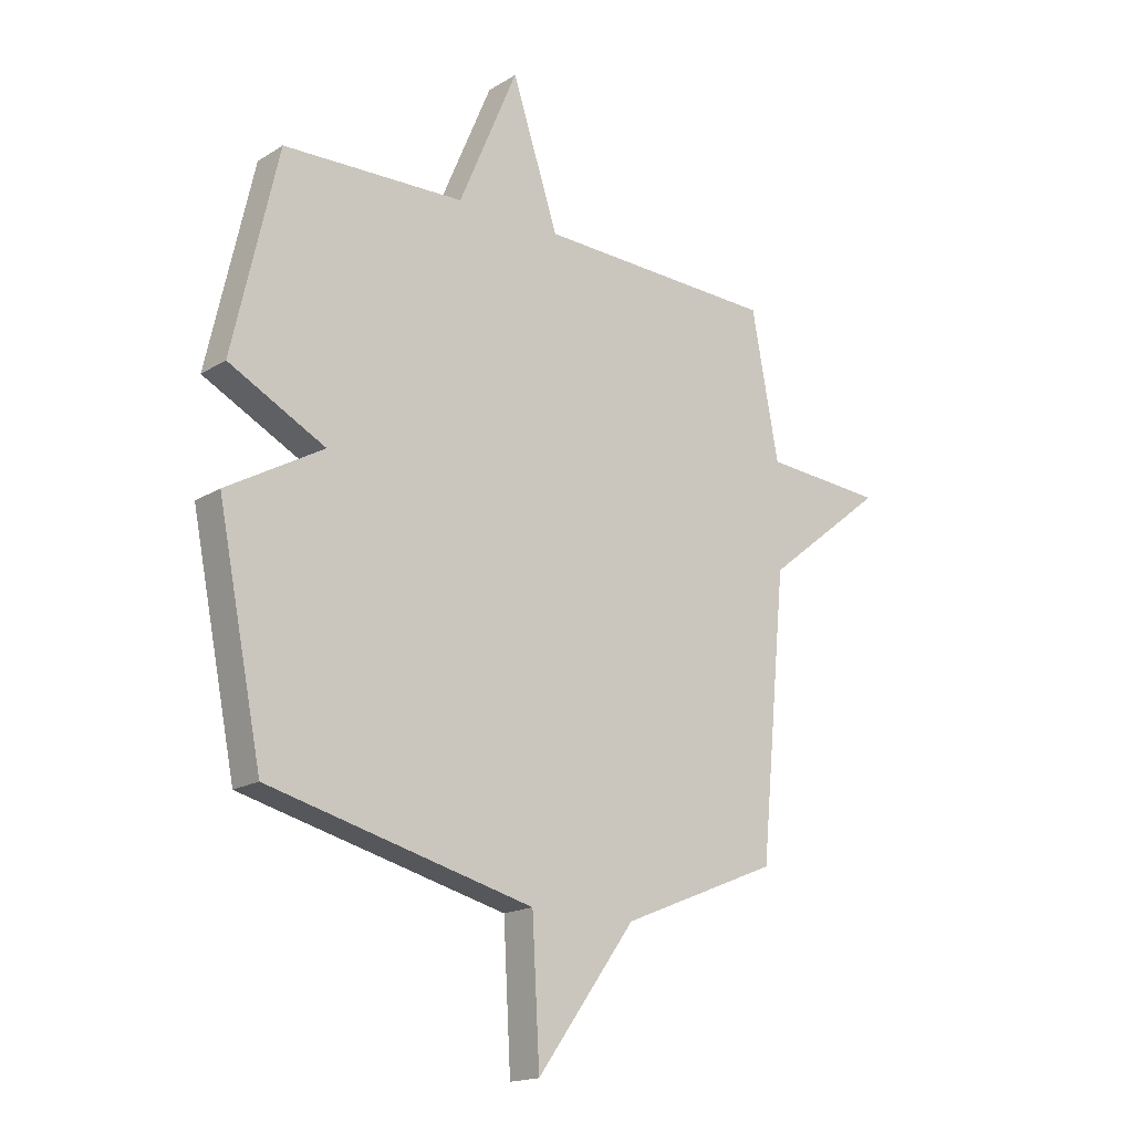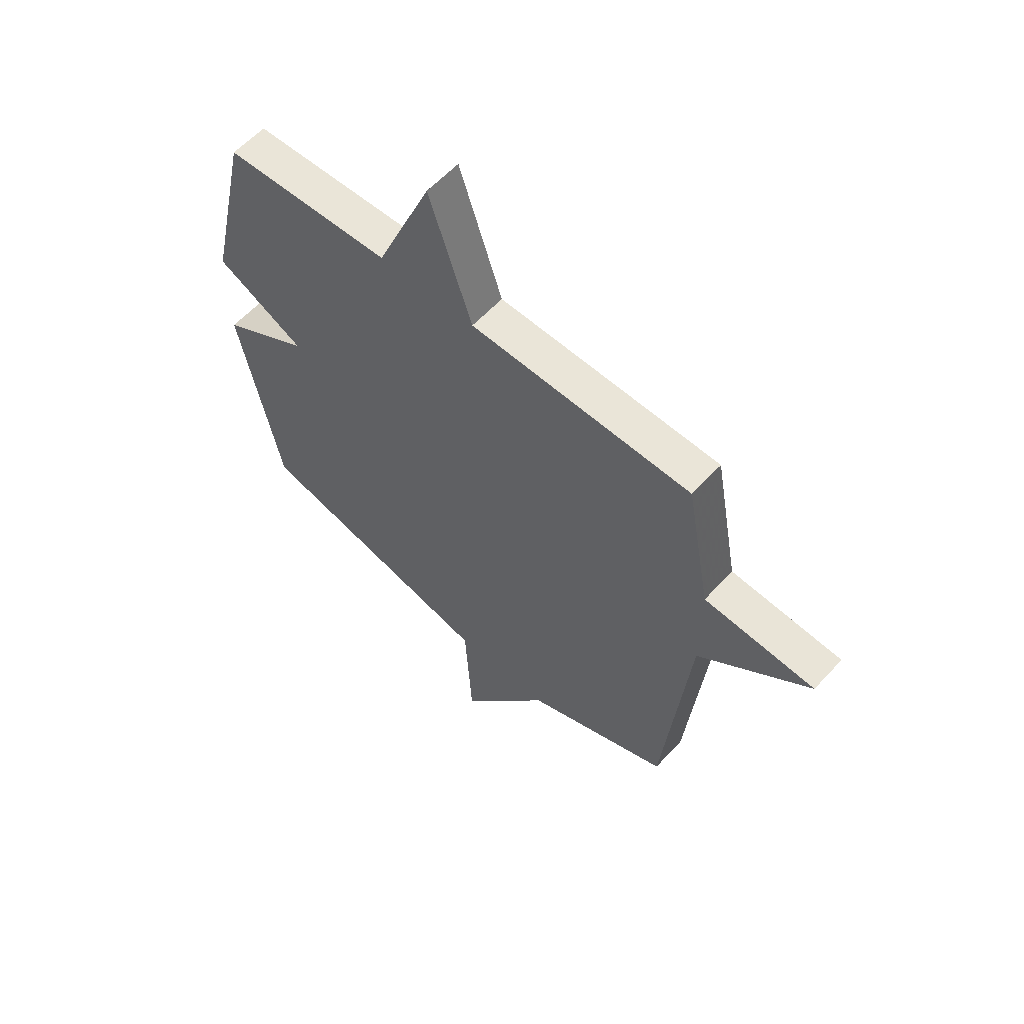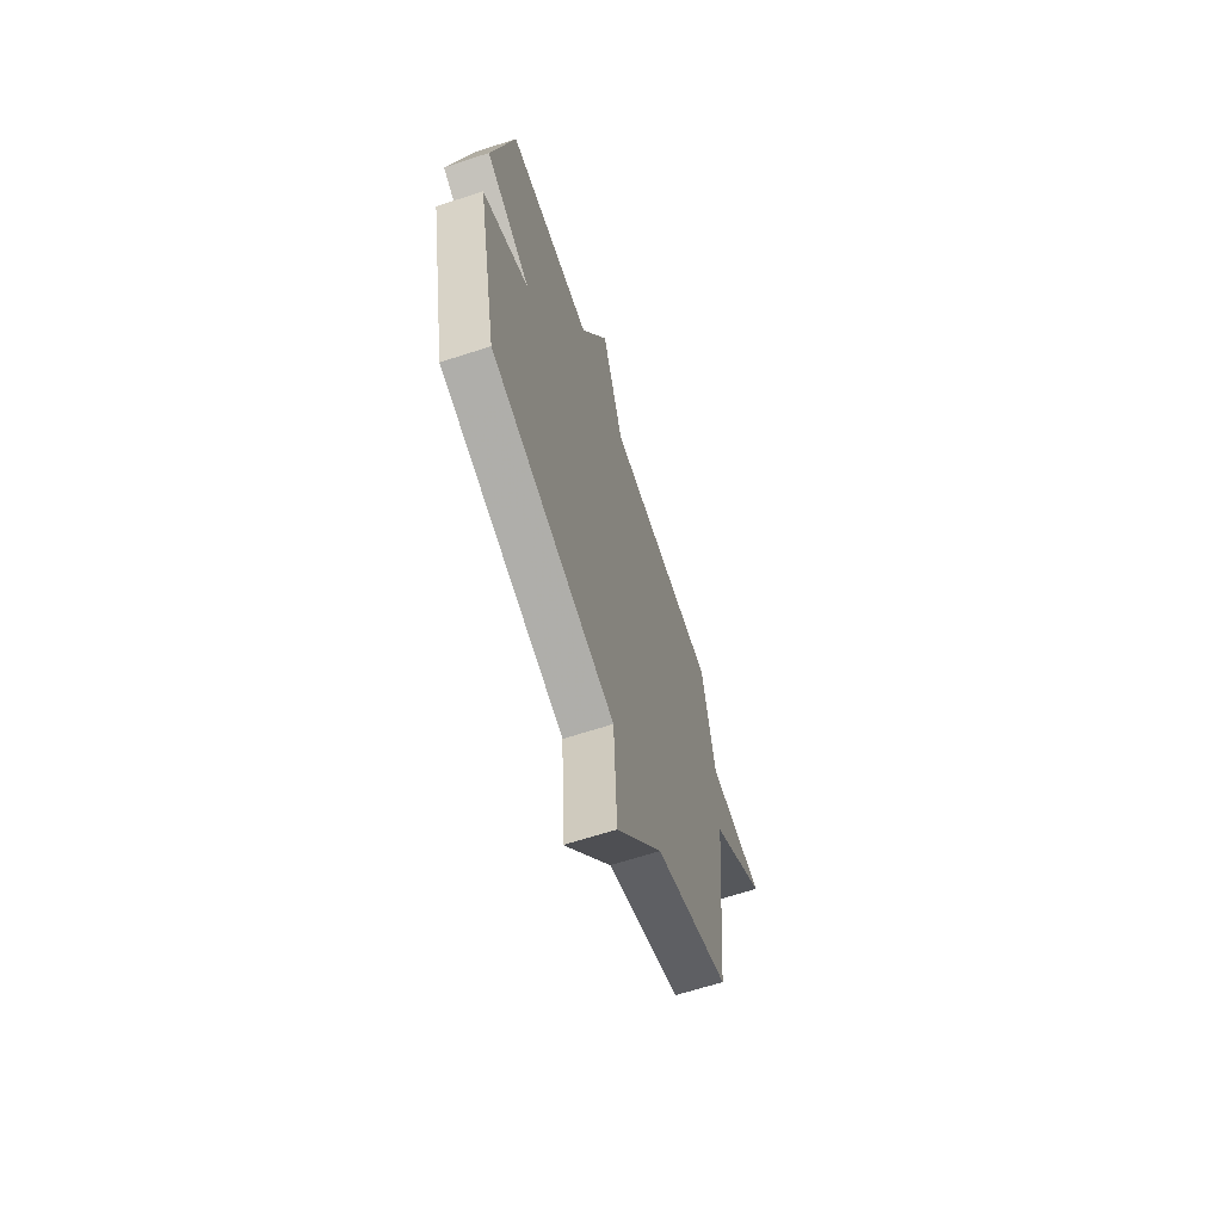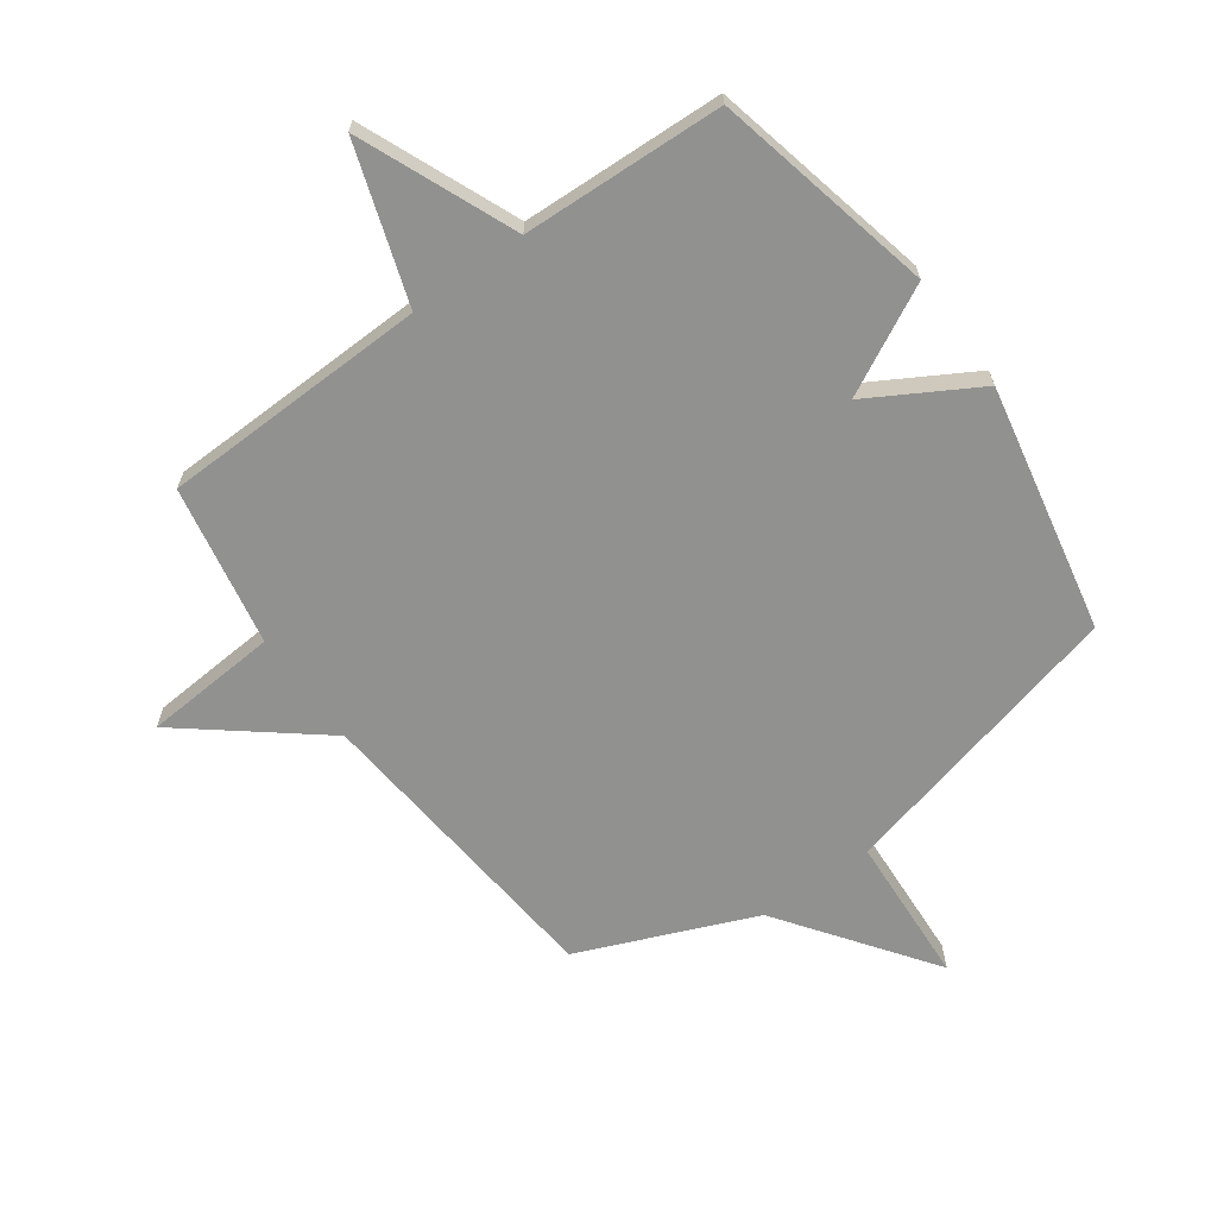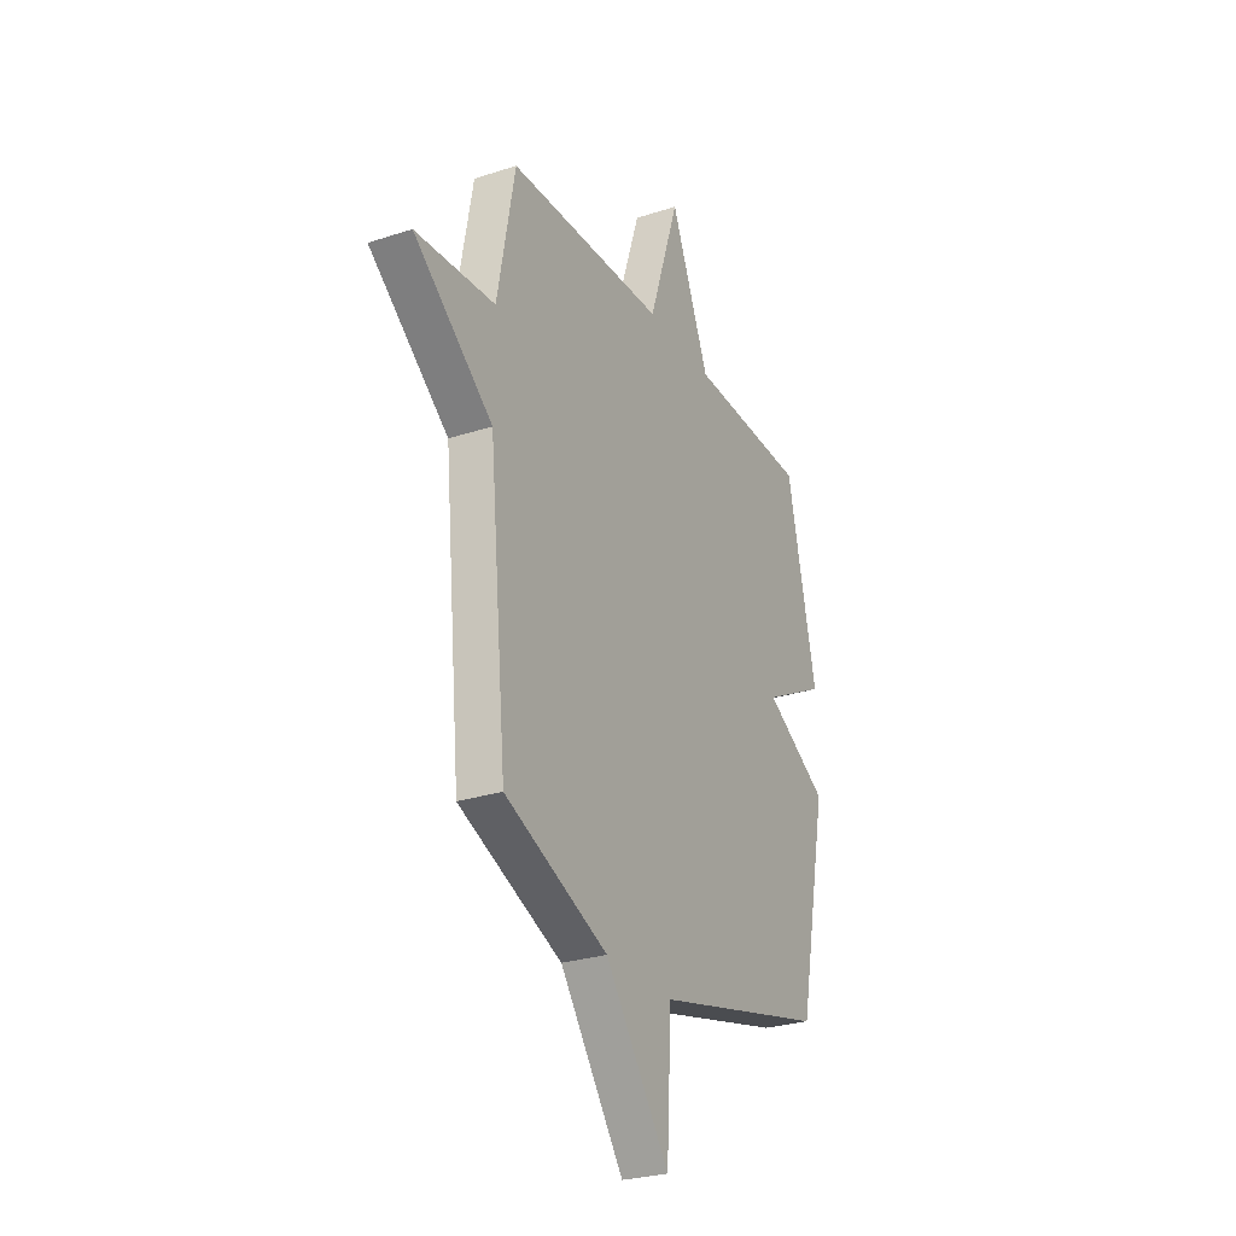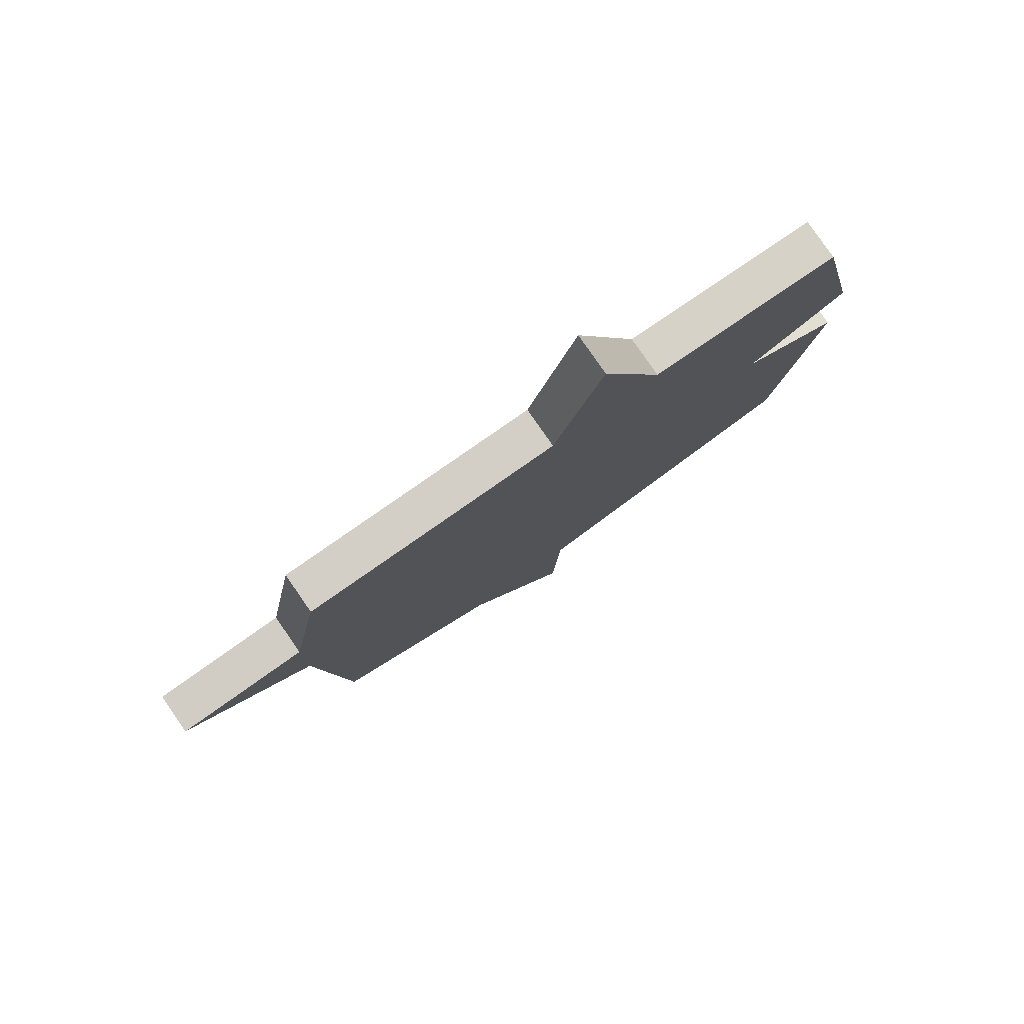
<metadata>
{"format":"obj","ext":"obj","renderer":"f3d","projection":"perspective","resolution":1024,"background":"white","views":[{"elev":-17.5,"azim":140.2,"up":"+Z"},{"elev":59.2,"azim":-137.9,"up":"+Z"},{"elev":-65.2,"azim":108.1,"up":"+Z"},{"elev":-65.9,"azim":35.7,"up":"+Y"},{"elev":-27.5,"azim":-63.4,"up":"+Z"},{"elev":79.6,"azim":-34.7,"up":"+Z"}]}
</metadata>
<code>
v 0.5 0.07 0.5
v 0.585 0.07 0.122
v 0.402 0.07 0.027
v 0.585 0.07 -0.078
v 0.5 0.07 -0.5
v -0.001 0.07 -0.624
v -0.015 0.07 -0.88
v -0.201 0.07 -0.624
v -0.5 0.07 -0.5
v -0.551 0.07 0.026
v -0.78 0.07 0.209
v -0.551 0.07 0.226
v -0.5 0.07 0.5
v -0.044 0.07 0.513
v 0.044 0.07 0.779
v 0.156 0.07 0.513
v 0.5 0 0.5
v 0.585 0 0.122
v 0.402 0 0.027
v 0.585 0 -0.078
v 0.5 0 -0.5
v -0.001 0 -0.624
v -0.015 0 -0.88
v -0.201 0 -0.624
v -0.5 0 -0.5
v -0.551 0 0.026
v -0.78 0 0.209
v -0.551 0 0.226
v -0.5 0 0.5
v -0.044 0 0.513
v 0.044 0 0.779
v 0.156 0 0.513
f 14 15 16
f 1 2 3
f 16 1 3
f 14 16 3
f 13 14 3
f 12 13 3
f 3 4 5
f 12 3 5
f 11 12 5
f 10 11 5
f 10 5 6
f 9 10 6
f 8 9 6
f 6 7 8
f 32 31 30
f 19 18 17
f 19 17 32
f 19 32 30
f 19 30 29
f 19 29 28
f 21 20 19
f 21 19 28
f 21 28 27
f 21 27 26
f 22 21 26
f 22 26 25
f 22 25 24
f 24 23 22
f 1 17 18 2
f 2 18 19 3
f 3 19 20 4
f 4 20 21 5
f 5 21 22 6
f 6 22 23 7
f 7 23 24 8
f 8 24 25 9
f 9 25 26 10
f 10 26 27 11
f 11 27 28 12
f 12 28 29 13
f 13 29 30 14
f 14 30 31 15
f 15 31 32 16
f 16 32 17 1

</code>
